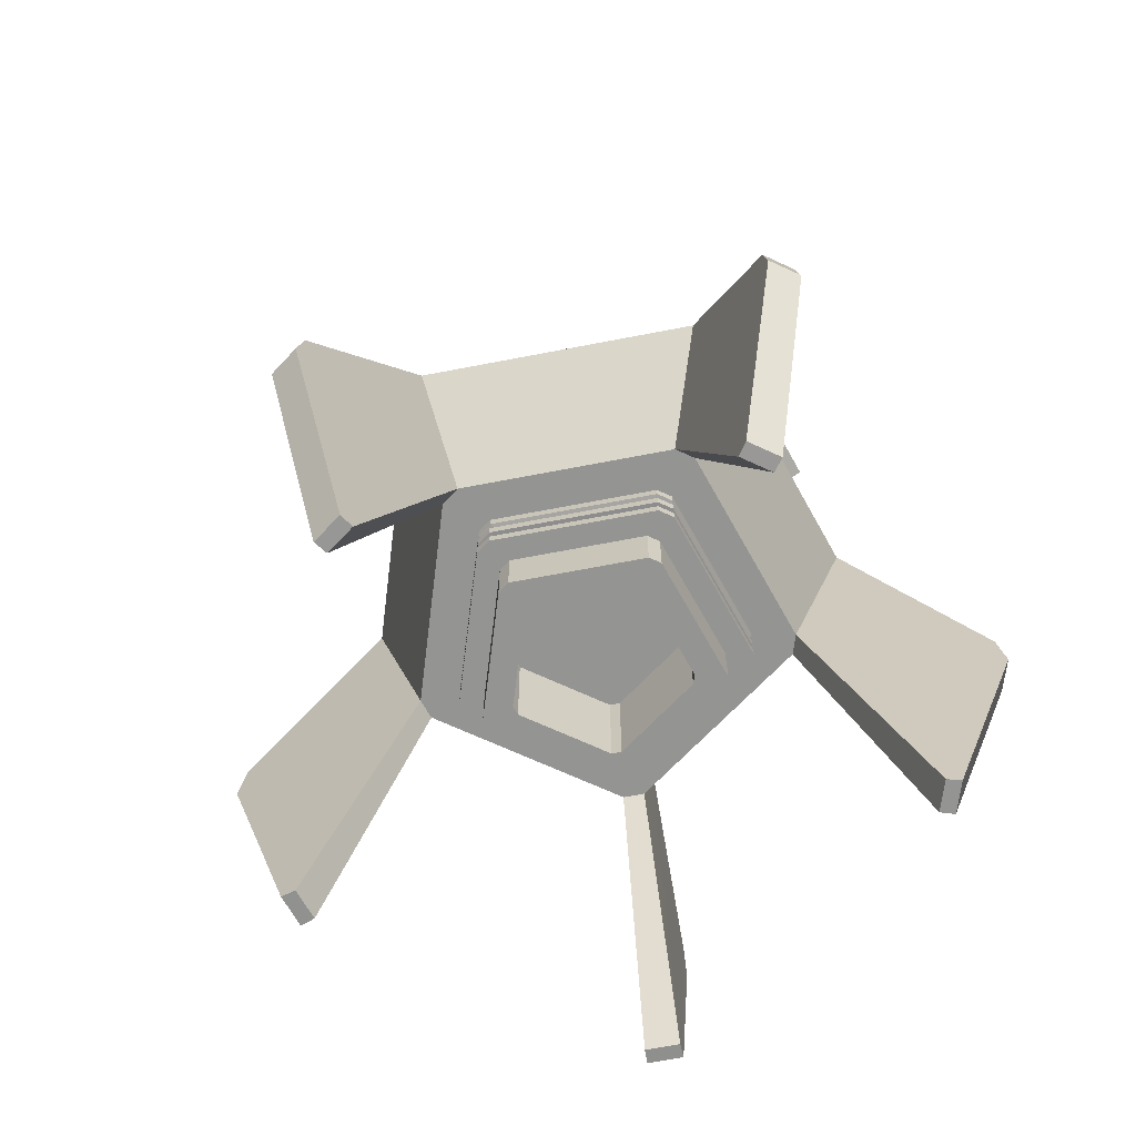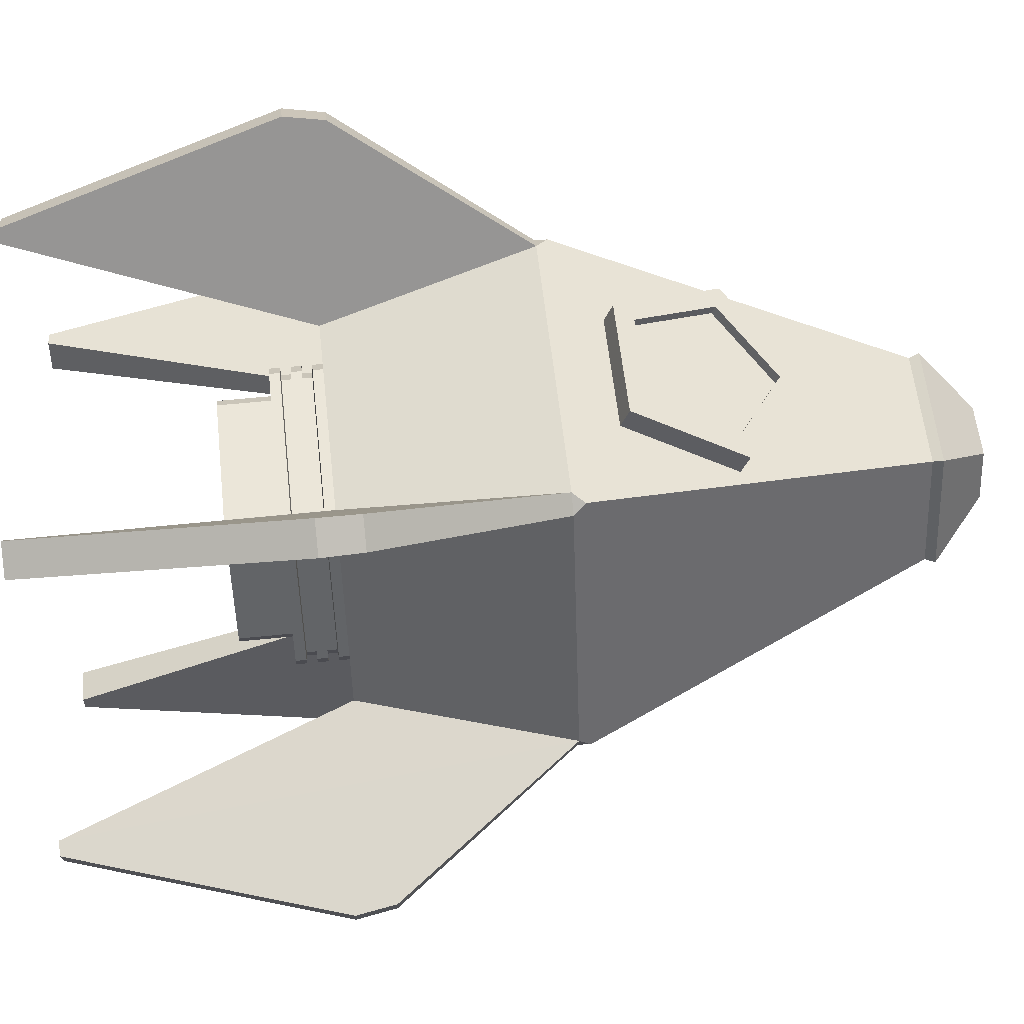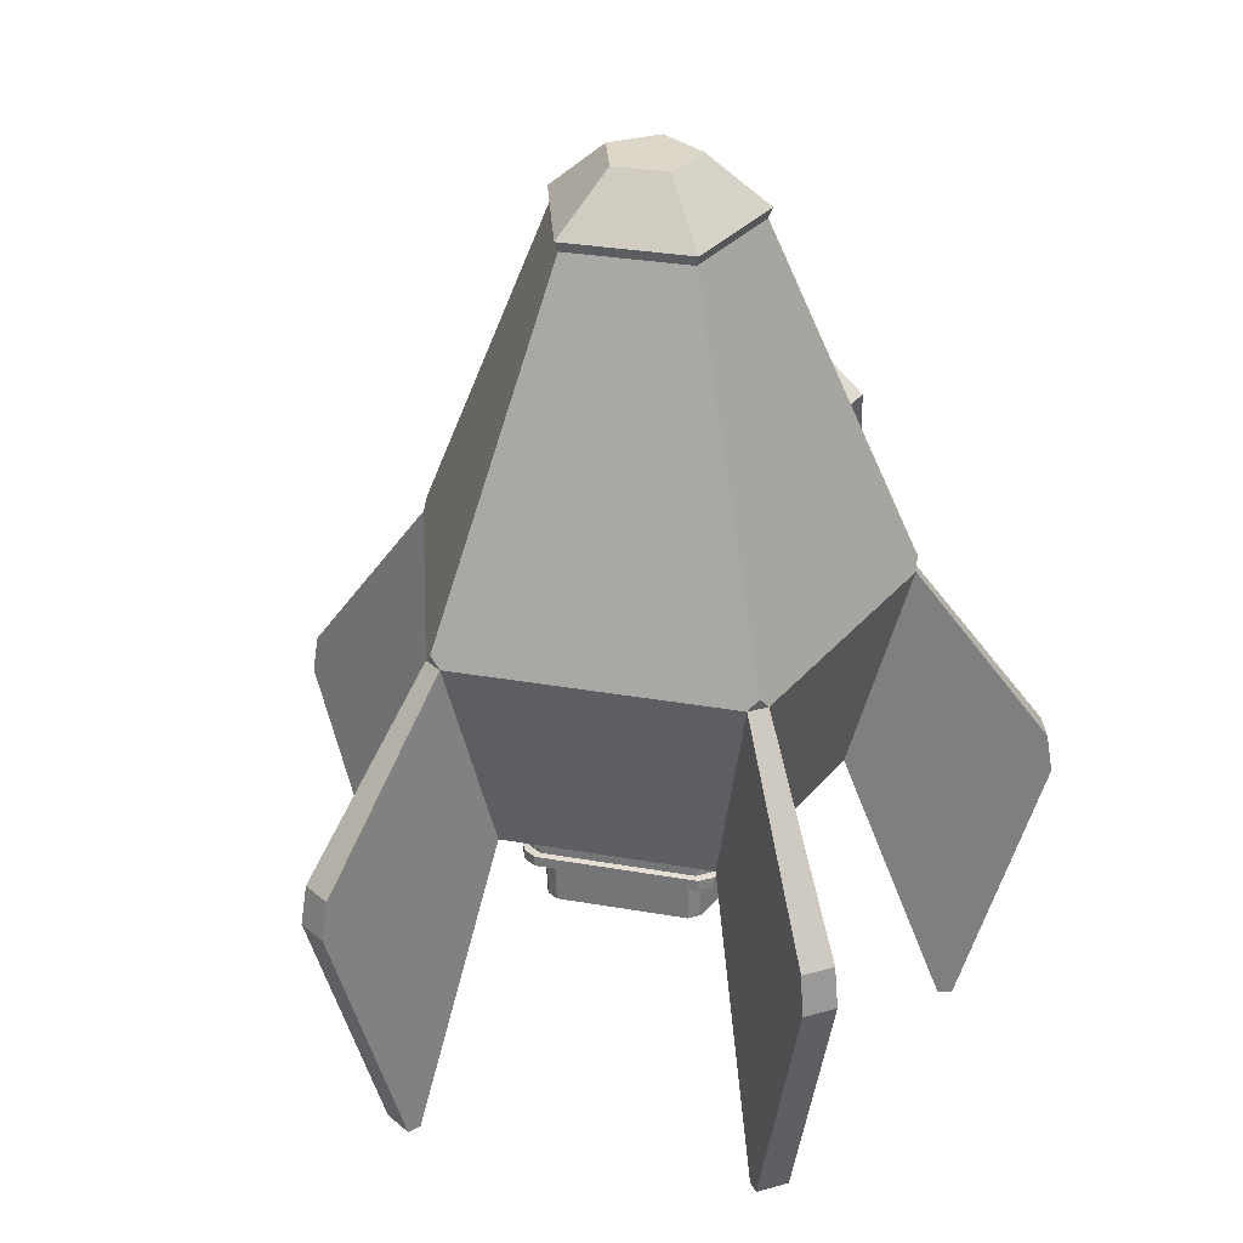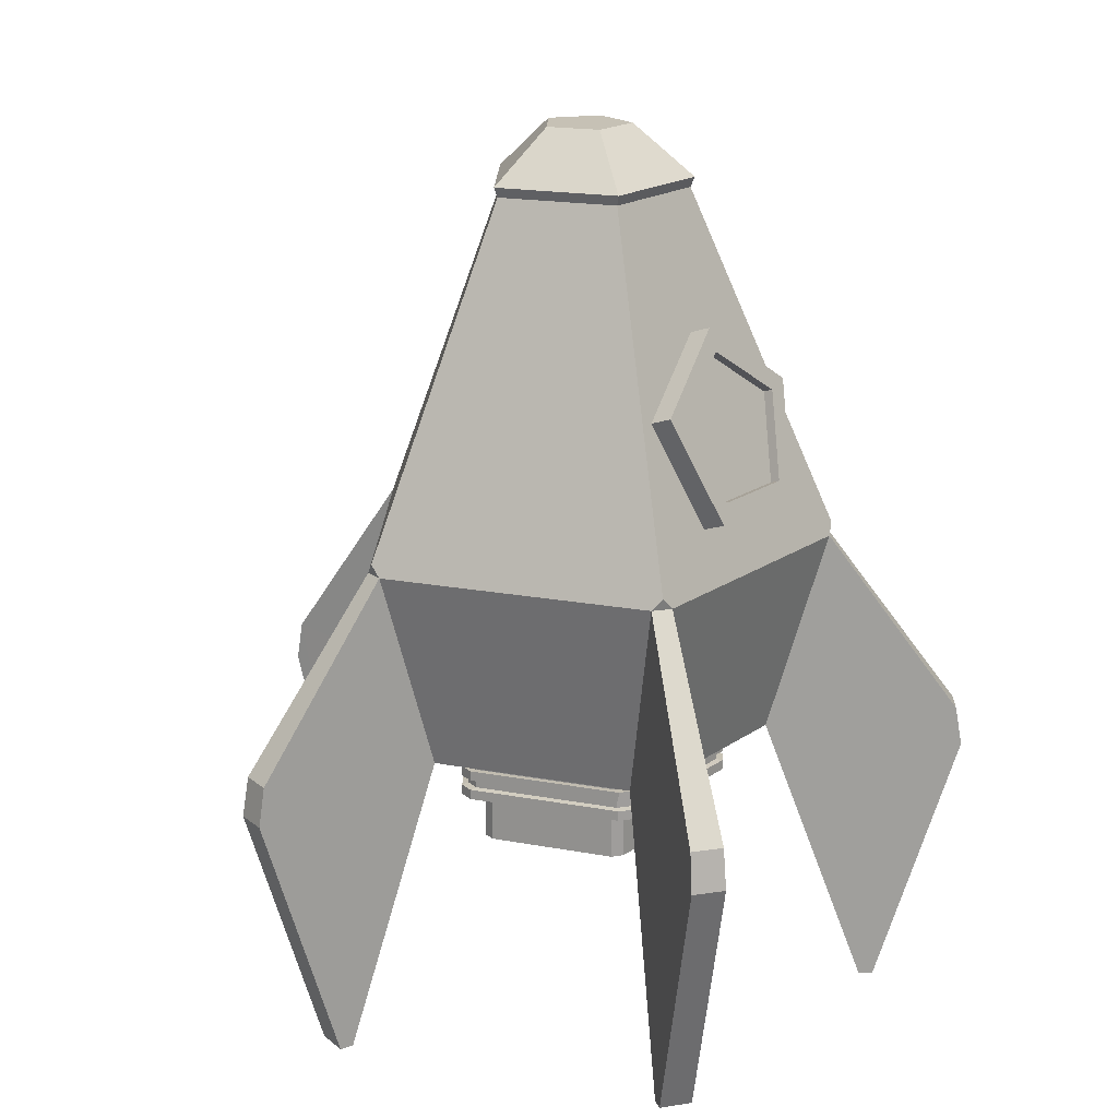
<metadata>
{"format":"obj","ext":"obj","renderer":"f3d","projection":"perspective","resolution":1024,"background":"white","views":[{"elev":-67.0,"azim":-61.0,"up":"+Y"},{"elev":57.4,"azim":83.8,"up":"+Z"},{"elev":30.9,"azim":-129.8,"up":"+Y"},{"elev":18.8,"azim":-52.4,"up":"+Y"}]}
</metadata>
<code>
o Rocket_Fuselage
v 0 3.747 -1.126
v -0.9378 3.747 -0.445
v -0.5796 3.747 0.6574
v 0.5796 3.747 0.6574
v 0.9378 3.747 -0.445
v 0.09983 -1.653 -1.964
v -0.09983 -1.653 -1.964
v -1.704 -1.653 -0.7988
v -1.765 -1.653 -0.6089
v -1.153 -1.653 1.276
v -0.9912 -1.653 1.394
v 0.9912 -1.653 1.394
v 1.153 -1.653 1.276
v 1.765 -1.653 -0.6089
v 1.704 -1.653 -0.7988
v -0.09983 0.3472 -2.533
v 0.09983 0.3472 -2.533
v -0 0.4589 -2.557
v -2.306 0.3472 -0.7847
v -2.245 0.3472 -0.9746
v -2.298 0.4589 -0.8871
v -1.326 0.3472 1.854
v -1.487 0.3472 1.737
v -1.42 0.4589 1.815
v 1.487 0.3472 1.737
v 1.326 0.3472 1.854
v 1.42 0.4589 1.815
v 2.245 0.3472 -0.9746
v 2.306 0.3472 -0.7847
v 2.298 0.4589 -0.8871
v -0.7632 -1.653 1.041
v -0.8876 -1.653 0.9506
v 0.8876 -1.653 0.9506
v 0.7632 -1.653 1.041
v -0.07688 -1.653 -1.545
v 0.07688 -1.653 -1.545
v -1.359 -1.653 -0.5012
v -1.312 -1.653 -0.6474
v 1.312 -1.653 -0.6474
v 1.359 -1.653 -0.5012
v -0.4604 -1.653 0.5723
v -0.5355 -1.653 0.5178
v 0.5355 -1.653 0.5178
v 0.4604 -1.653 0.5723
v -0.04638 -1.653 -0.9875
v 0.04638 -1.653 -0.9875
v -0.82 -1.653 -0.358
v -0.7914 -1.653 -0.4462
v 0.7914 -1.653 -0.4462
v 0.82 -1.653 -0.358
f 29 13 14
f 23 9 10
f 2 18 20
f 26 11 12
f 20 7 8
f 3 21 23
f 5 27 29
f 1 30 17
f 4 24 26
f 17 15 6
f 16 18 17
f 19 21 20
f 22 24 23
f 25 27 26
f 14 39 15
f 38 9 8
f 31 12 11
f 32 11 10
f 34 13 12
f 33 14 13
f 35 8 7
f 39 6 15
f 37 10 9
f 6 35 7
f 49 41 47
f 29 25 13
f 23 19 9
f 20 21 2
f 2 1 18
f 18 16 20
f 26 22 11
f 20 16 7
f 23 24 3
f 3 2 21
f 21 19 23
f 29 30 5
f 5 4 27
f 27 25 29
f 17 18 1
f 1 5 30
f 30 28 17
f 26 27 4
f 4 3 24
f 24 22 26
f 17 28 15
f 14 40 39
f 38 37 9
f 31 34 12
f 32 31 11
f 34 33 13
f 33 40 14
f 35 38 8
f 39 36 6
f 37 32 10
f 6 36 35
f 47 48 45
f 45 46 49
f 49 50 43
f 43 44 41
f 41 42 47
f 47 45 49
f 49 43 41
o Rocket_Nose
v 0 3.747 -1.126
v -0.9378 3.747 -0.445
v -0.5796 3.747 0.6574
v 0.5796 3.747 0.6574
v 0.9378 3.747 -0.445
v -0.4177 4.347 -0.2761
v 0 4.347 -0.5796
v -0.2582 4.347 0.215
v 0.2582 4.347 0.215
v 0.4177 4.347 -0.2761
v 0.6024 3.843 0.6888
v 0.9747 3.843 -0.457
v -0.9747 3.843 -0.457
v -0.6024 3.843 0.6888
v 0 3.843 -1.165
f 62 59 61
f 58 60 57
f 58 63 64
f 57 62 65
f 59 64 61
f 56 65 63
f 52 65 51
f 61 53 54
f 65 55 51
f 64 52 53
f 62 54 55
f 62 60 59
f 57 56 58
f 58 59 60
f 58 56 63
f 57 60 62
f 59 58 64
f 56 57 65
f 52 63 65
f 61 64 53
f 65 62 55
f 64 63 52
f 62 61 54
o Rocket_Thruster
v -0.7632 -1.653 1.041
v -0.8876 -1.653 0.9506
v 0.8876 -1.653 0.9506
v 0.7632 -1.653 1.041
v -0.07688 -1.653 -1.545
v 0.07688 -1.653 -1.545
v -1.359 -1.653 -0.5012
v -1.312 -1.653 -0.6474
v 1.312 -1.653 -0.6474
v 1.359 -1.653 -0.5012
v -0.7632 -2.147 1.041
v -0.8876 -2.147 0.9506
v 0.8876 -2.147 0.9506
v 0.7632 -2.147 1.041
v -0.07688 -2.147 -1.545
v 0.07688 -2.147 -1.545
v -1.359 -2.147 -0.5012
v -1.312 -2.147 -0.6474
v 1.312 -2.147 -0.6474
v 1.359 -2.147 -0.5012
v -0.6218 -2.147 0.822
v -0.7231 -2.147 0.7484
v 0.7231 -2.147 0.7484
v 0.6218 -2.147 0.822
v -0.06263 -2.147 -1.284
v 0.06263 -2.147 -1.284
v -1.107 -2.147 -0.4343
v -1.069 -2.147 -0.5534
v 1.069 -2.147 -0.5534
v 1.107 -2.147 -0.4343
v -0.6218 -2.647 0.822
v -0.7231 -2.647 0.7484
v 0.7231 -2.647 0.7484
v 0.6218 -2.647 0.822
v -0.06263 -2.647 -1.284
v 0.06263 -2.647 -1.284
v -1.107 -2.647 -0.4343
v -1.069 -2.647 -0.5534
v 1.069 -2.647 -0.5534
v 1.107 -2.647 -0.4343
v -0.6218 -2.647 0.822
v -0.7231 -2.647 0.7484
v 0.7231 -2.647 0.7484
v 0.6218 -2.647 0.822
v -0.06263 -2.647 -1.284
v 0.06263 -2.647 -1.284
v -1.107 -2.647 -0.4343
v -1.069 -2.647 -0.5534
v 1.069 -2.647 -0.5534
v 1.107 -2.647 -0.4343
v -0.4604 -2.647 0.5723
v -0.5355 -2.647 0.5178
v 0.5355 -2.647 0.5178
v 0.4604 -2.647 0.5723
v -0.04638 -2.647 -0.9875
v 0.04638 -2.647 -0.9875
v -0.82 -2.647 -0.358
v -0.7914 -2.647 -0.4462
v 0.7914 -2.647 -0.4462
v 0.82 -2.647 -0.358
v -0.4604 -1.653 0.5723
v -0.5355 -1.653 0.5178
v 0.5355 -1.653 0.5178
v 0.4604 -1.653 0.5723
v -0.04638 -1.653 -0.9875
v 0.04638 -1.653 -0.9875
v -0.82 -1.653 -0.358
v -0.7914 -1.653 -0.4462
v 0.7914 -1.653 -0.4462
v 0.82 -1.653 -0.358
v -1.312 -1.752 -0.6474
v -1.312 -1.85 -0.6474
v -1.312 -1.949 -0.6474
v -1.312 -2.048 -0.6474
v -0.07688 -2.048 -1.545
v -0.07688 -1.949 -1.545
v -0.07688 -1.85 -1.545
v -0.07688 -1.752 -1.545
v 0.07688 -2.048 -1.545
v 0.07688 -1.949 -1.545
v 0.07688 -1.85 -1.545
v 0.07688 -1.752 -1.545
v 1.312 -2.048 -0.6474
v 1.312 -1.949 -0.6474
v 1.312 -1.85 -0.6474
v 1.312 -1.752 -0.6474
v -0.8876 -1.752 0.9506
v -0.8876 -1.85 0.9506
v -0.8876 -1.949 0.9506
v -0.8876 -2.048 0.9506
v -1.359 -2.048 -0.5012
v -1.359 -1.949 -0.5012
v -1.359 -1.85 -0.5012
v -1.359 -1.752 -0.5012
v -0.7632 -1.752 1.041
v -0.7632 -1.85 1.041
v -0.7632 -1.949 1.041
v -0.7632 -2.048 1.041
v 0.7632 -1.752 1.041
v 0.7632 -1.85 1.041
v 0.7632 -1.949 1.041
v 0.7632 -2.048 1.041
v 1.359 -2.048 -0.5012
v 1.359 -1.949 -0.5012
v 1.359 -1.85 -0.5012
v 1.359 -1.752 -0.5012
v 0.8876 -1.752 0.9506
v 0.8876 -1.85 0.9506
v 0.8876 -1.949 0.9506
v 0.8876 -2.048 0.9506
v -1.245 -1.759 -0.6216
v -1.245 -1.853 -0.6216
v -1.245 -1.947 -0.6216
v -1.245 -2.04 -0.6216
v -0.07296 -2.04 -1.473
v -0.07296 -1.947 -1.473
v -0.07296 -1.853 -1.473
v -0.07296 -1.759 -1.473
v 0.07296 -2.04 -1.473
v 0.07296 -1.947 -1.473
v 0.07296 -1.853 -1.473
v 0.07296 -1.759 -1.473
v 1.245 -2.04 -0.6216
v 1.245 -1.947 -0.6216
v 1.245 -1.853 -0.6216
v 1.245 -1.759 -0.6216
v -0.8424 -1.759 0.895
v -0.8424 -1.853 0.895
v -0.8424 -1.947 0.895
v -0.8424 -2.04 0.895
v -1.29 -2.04 -0.4828
v -1.29 -1.947 -0.4828
v -1.29 -1.853 -0.4828
v -1.29 -1.759 -0.4828
v -0.7244 -1.759 0.9808
v -0.7244 -1.853 0.9808
v -0.7244 -1.947 0.9808
v -0.7244 -2.04 0.9808
v 0.7244 -1.759 0.9808
v 0.7244 -1.853 0.9808
v 0.7244 -1.947 0.9808
v 0.7244 -2.04 0.9808
v 1.29 -2.04 -0.4828
v 1.29 -1.947 -0.4828
v 1.29 -1.853 -0.4828
v 1.29 -1.759 -0.4828
v 0.8424 -1.759 0.895
v 0.8424 -1.853 0.895
v 0.8424 -1.947 0.895
v 0.8424 -2.04 0.895
f 80 139 140
f 81 90 80
f 81 140 144
f 84 144 148
f 82 155 156
f 83 156 139
f 77 163 155
f 76 167 163
f 85 148 168
f 79 175 167
f 78 168 175
f 104 91 94
f 94 81 84
f 92 77 82
f 93 82 83
f 87 76 77
f 76 89 79
f 95 84 85
f 89 78 79
f 78 95 85
f 80 93 83
f 102 107 97
f 102 87 92
f 103 92 93
f 97 86 87
f 96 89 86
f 105 94 95
f 99 88 89
f 98 95 88
f 100 93 90
f 101 90 91
f 123 112 113
f 103 112 102
f 97 106 96
f 96 109 99
f 105 114 104
f 99 108 98
f 98 115 105
f 100 113 103
f 101 110 100
f 104 111 101
f 127 116 117
f 117 106 107
f 106 119 109
f 115 124 114
f 109 118 108
f 118 115 108
f 110 123 113
f 111 120 110
f 114 121 111
f 122 107 112
f 126 119 116
f 135 124 125
f 129 118 119
f 128 125 118
f 130 123 120
f 131 120 121
f 134 121 124
f 132 117 122
f 133 122 123
f 68 171 75
f 210 173 170
f 174 170 173
f 202 166 162
f 164 68 69
f 195 156 155
f 166 173 165
f 172 211 171
f 171 74 75
f 165 201 161
f 169 150 170
f 197 154 157
f 160 69 66
f 179 140 139
f 162 165 161
f 200 164 160
f 152 66 67
f 193 158 153
f 154 161 153
f 141 178 138
f 136 72 73
f 188 168 148
f 138 158 137
f 199 152 159
f 159 67 72
f 177 142 137
f 157 153 158
f 209 149 169
f 151 71 74
f 156 179 139
f 149 146 150
f 183 136 143
f 147 70 71
f 190 170 150
f 145 142 146
f 178 157 138
f 143 73 70
f 180 144 140
f 141 137 142
f 211 151 171
f 213 211 212
f 215 209 214
f 205 212 204
f 207 214 206
f 210 191 211
f 208 189 209
f 201 204 200
f 203 206 202
f 193 200 192
f 195 202 194
f 177 199 176
f 179 197 178
f 198 192 199
f 196 194 197
f 190 187 191
f 188 185 189
f 186 183 187
f 184 181 185
f 182 176 183
f 180 178 181
f 191 147 151
f 167 203 163
f 214 169 174
f 186 150 146
f 192 160 152
f 208 175 168
f 149 185 145
f 161 193 153
f 204 172 164
f 184 148 144
f 194 162 154
f 213 165 173
f 147 183 143
f 163 195 155
f 166 214 174
f 182 146 142
f 136 199 159
f 175 207 167
f 145 181 141
f 158 177 137
f 80 83 139
f 81 91 90
f 81 80 140
f 84 81 144
f 82 77 155
f 83 82 156
f 77 76 163
f 76 79 167
f 85 84 148
f 79 78 175
f 78 85 168
f 104 101 91
f 94 91 81
f 92 87 77
f 93 92 82
f 87 86 76
f 76 86 89
f 95 94 84
f 89 88 78
f 78 88 95
f 80 90 93
f 102 112 107
f 102 97 87
f 103 102 92
f 97 96 86
f 96 99 89
f 105 104 94
f 99 98 88
f 98 105 95
f 100 103 93
f 101 100 90
f 123 122 112
f 103 113 112
f 97 107 106
f 96 106 109
f 105 115 114
f 99 109 108
f 98 108 115
f 100 110 113
f 101 111 110
f 104 114 111
f 127 126 116
f 117 116 106
f 106 116 119
f 115 125 124
f 109 119 118
f 118 125 115
f 110 120 123
f 111 121 120
f 114 124 121
f 122 117 107
f 126 129 119
f 135 134 124
f 129 128 118
f 128 135 125
f 130 133 123
f 131 130 120
f 134 131 121
f 132 127 117
f 133 132 122
f 68 172 171
f 210 213 173
f 174 169 170
f 202 206 166
f 164 172 68
f 195 196 156
f 166 174 173
f 172 212 211
f 171 151 74
f 165 205 201
f 169 149 150
f 197 194 154
f 160 164 69
f 179 180 140
f 162 166 165
f 200 204 164
f 152 160 66
f 193 198 158
f 154 162 161
f 141 181 178
f 136 159 72
f 188 208 168
f 138 157 158
f 199 192 152
f 159 152 67
f 177 182 142
f 157 154 153
f 209 189 149
f 151 147 71
f 156 196 179
f 149 145 146
f 183 176 136
f 147 143 70
f 190 210 170
f 145 141 142
f 178 197 157
f 143 136 73
f 180 184 144
f 141 138 137
f 211 191 151
f 213 210 211
f 215 208 209
f 205 213 212
f 207 215 214
f 210 190 191
f 208 188 189
f 201 205 204
f 203 207 206
f 193 201 200
f 195 203 202
f 177 198 199
f 179 196 197
f 198 193 192
f 196 195 194
f 190 186 187
f 188 184 185
f 186 182 183
f 184 180 181
f 182 177 176
f 180 179 178
f 191 187 147
f 167 207 203
f 214 209 169
f 186 190 150
f 192 200 160
f 208 215 175
f 149 189 185
f 161 201 193
f 204 212 172
f 184 188 148
f 194 202 162
f 213 205 165
f 147 187 183
f 163 203 195
f 166 206 214
f 182 186 146
f 136 176 199
f 175 215 207
f 145 185 181
f 158 198 177
o Rocket_Window
v 0.9241 1.877 1.27
v 0.5711 0.8533 1.634
v -0.5711 0.8533 1.634
v -0.9241 1.877 1.27
v 0 2.509 1.044
v -0 2.599 1.297
v 0.9241 1.967 1.522
v 0.5711 0.9432 1.887
v -0.5711 0.9432 1.887
v -0.9241 1.967 1.522
v 0 2.384 1.374
v 0.707 1.9 1.546
v 0.437 1.117 1.825
v -0.437 1.117 1.825
v -0.707 1.9 1.546
v 0 2.352 1.282
v 0.707 1.868 1.454
v 0.437 1.085 1.733
v -0.437 1.085 1.733
v -0.707 1.868 1.454
f 225 226 221
f 218 225 219
f 216 223 217
f 220 225 221
f 217 224 218
f 216 221 222
f 229 235 230
f 223 229 224
f 221 227 222
f 224 230 225
f 222 228 223
f 228 232 233
f 230 231 226
f 228 234 229
f 227 231 232
f 225 230 226
f 218 224 225
f 216 222 223
f 220 219 225
f 217 223 224
f 216 220 221
f 229 234 235
f 223 228 229
f 221 226 227
f 224 229 230
f 222 227 228
f 228 227 232
f 230 235 231
f 228 233 234
f 227 226 231
f 235 233 232
f 232 231 235
f 235 234 233
o Rocket_Fins
v 0.09983 -1.653 -1.964
v -0.09983 -1.653 -1.964
v -1.704 -1.653 -0.7988
v -1.765 -1.653 -0.6089
v -1.153 -1.653 1.276
v -0.9912 -1.653 1.394
v 0.9912 -1.653 1.394
v 1.153 -1.653 1.276
v 1.765 -1.653 -0.6089
v 1.704 -1.653 -0.7988
v -0.09983 0.3472 -2.533
v 0.09983 0.3472 -2.533
v -2.306 0.3472 -0.7847
v -2.245 0.3472 -0.9746
v -1.326 0.3472 1.854
v -1.487 0.3472 1.737
v 1.487 0.3472 1.737
v 1.326 0.3472 1.854
v 2.245 0.3472 -0.9746
v 2.306 0.3472 -0.7847
v 2.298 0.4589 -0.8871
v 3.572 -1.426 -1.138
v 3.637 -1.81 -1.154
v 3.538 -1.81 -1.458
v 3.477 -1.426 -1.433
v 2.053 -1.426 2.949
v 2.088 -1.81 3.005
v 2.347 -1.81 2.817
v 2.303 -1.426 2.767
v -2.303 -1.426 2.767
v -2.347 -1.81 2.817
v -2.088 -1.81 3.005
v -2.053 -1.426 2.949
v -3.477 -1.426 -1.433
v -3.538 -1.81 -1.458
v -3.637 -1.81 -1.154
v -3.572 -1.426 -1.138
v 0.1546 -1.426 -3.846
v 0.1601 -1.81 -3.912
v -0.1601 -1.81 -3.912
v -0.1546 -1.426 -3.846
v -1.547 -4.378 2.255
v -1.627 -4.373 2.371
v -1.886 -4.373 2.183
v -1.8 -4.378 2.071
v 1.8 -4.378 2.071
v 1.886 -4.373 2.183
v 1.627 -4.373 2.371
v 1.547 -4.378 2.255
v -0.1559 -4.378 -2.987
v -0.1601 -4.373 -3.128
v 0.1601 -4.373 -3.128
v 0.1559 -4.378 -2.987
v -2.756 -4.378 -0.8719
v -2.891 -4.373 -0.9113
v -2.792 -4.373 -1.216
v -2.66 -4.378 -1.168
v 2.66 -4.378 -1.168
v 2.792 -4.373 -1.216
v 2.891 -4.373 -0.9113
v 2.756 -4.378 -0.8719
f 251 268 250
f 254 256 255
f 264 282 243
f 262 282 263
f 237 288 236
f 292 270 249
f 272 290 239
f 261 252 253
f 247 276 246
f 269 248 249
f 257 254 255
f 260 294 245
f 289 238 239
f 258 294 259
f 268 278 241
f 286 274 287
f 281 242 243
f 277 240 241
f 276 286 237
f 278 266 279
f 288 274 247
f 270 290 271
f 284 262 253
f 293 244 245
f 280 266 251
f 293 295 296
f 281 283 284
f 260 258 259
f 268 266 267
f 285 287 288
f 290 292 289
f 276 274 275
f 264 262 263
f 271 269 270
f 277 279 280
f 296 258 255
f 251 265 268
f 243 252 264
f 264 263 282
f 282 281 243
f 262 283 282
f 237 285 288
f 249 238 292
f 292 291 270
f 270 269 249
f 239 248 272
f 272 271 290
f 290 289 239
f 261 264 252
f 247 273 276
f 269 272 248
f 257 260 254
f 245 254 260
f 260 259 294
f 294 293 245
f 289 292 238
f 258 295 294
f 241 250 268
f 268 267 278
f 278 277 241
f 286 275 274
f 281 284 242
f 277 280 240
f 237 246 276
f 276 275 286
f 286 285 237
f 278 267 266
f 247 236 288
f 288 287 274
f 274 273 247
f 270 291 290
f 253 242 284
f 284 283 262
f 262 261 253
f 293 296 244
f 251 240 280
f 280 279 266
f 266 265 251
f 293 294 295
f 281 282 283
f 260 257 258
f 268 265 266
f 285 286 287
f 290 291 292
f 276 273 274
f 264 261 262
f 271 272 269
f 277 278 279
f 255 244 296
f 296 295 258
f 258 257 255

</code>
